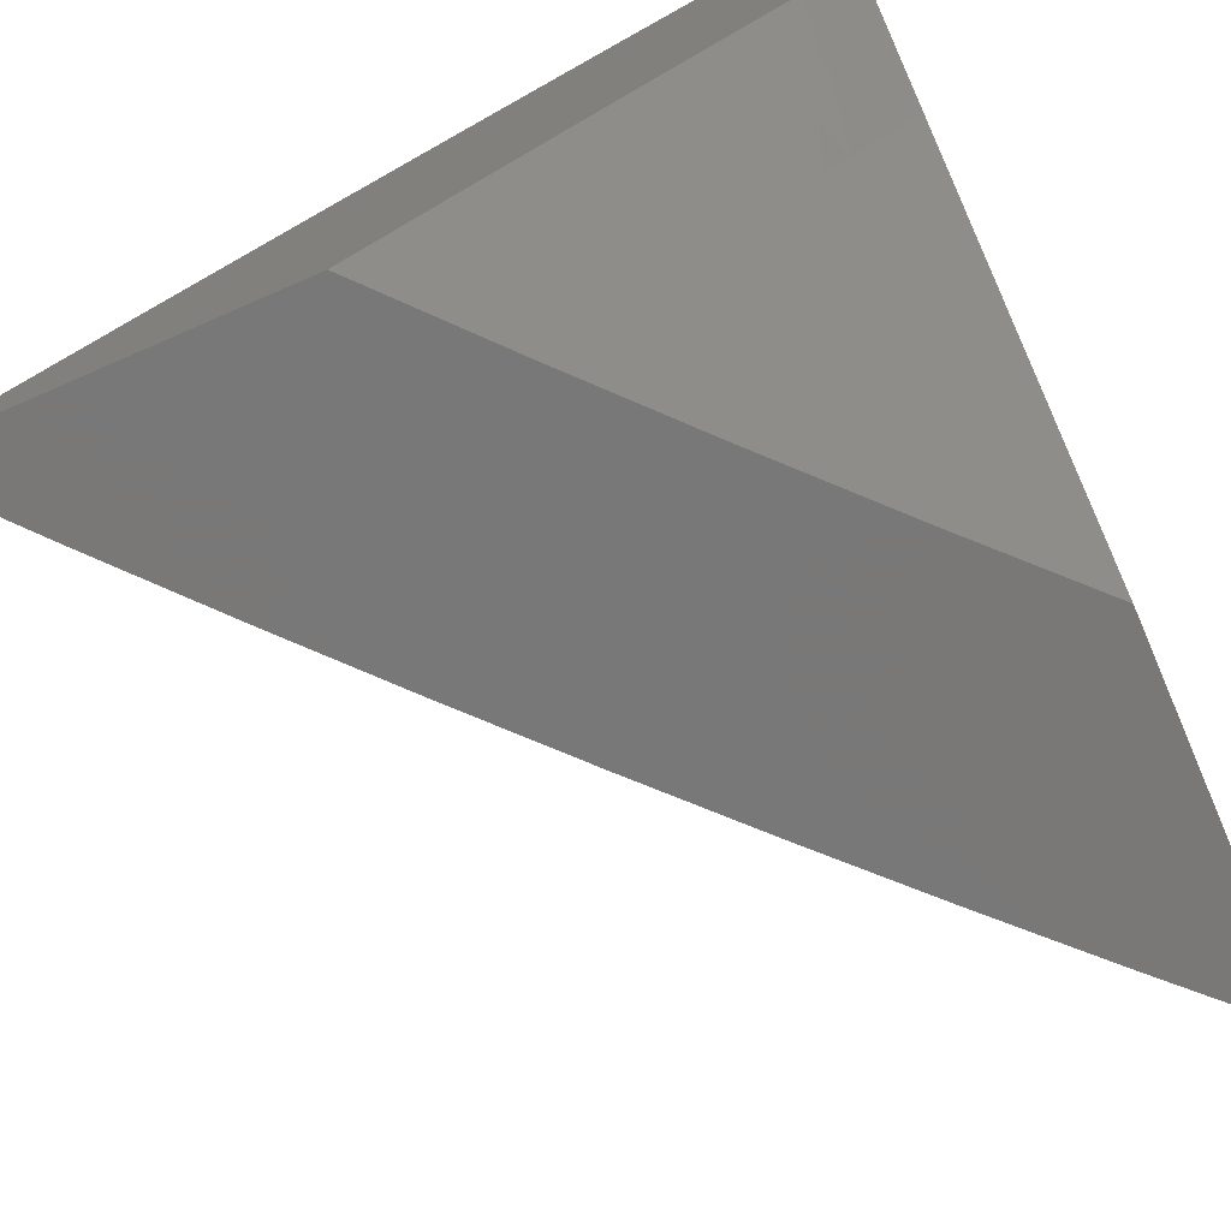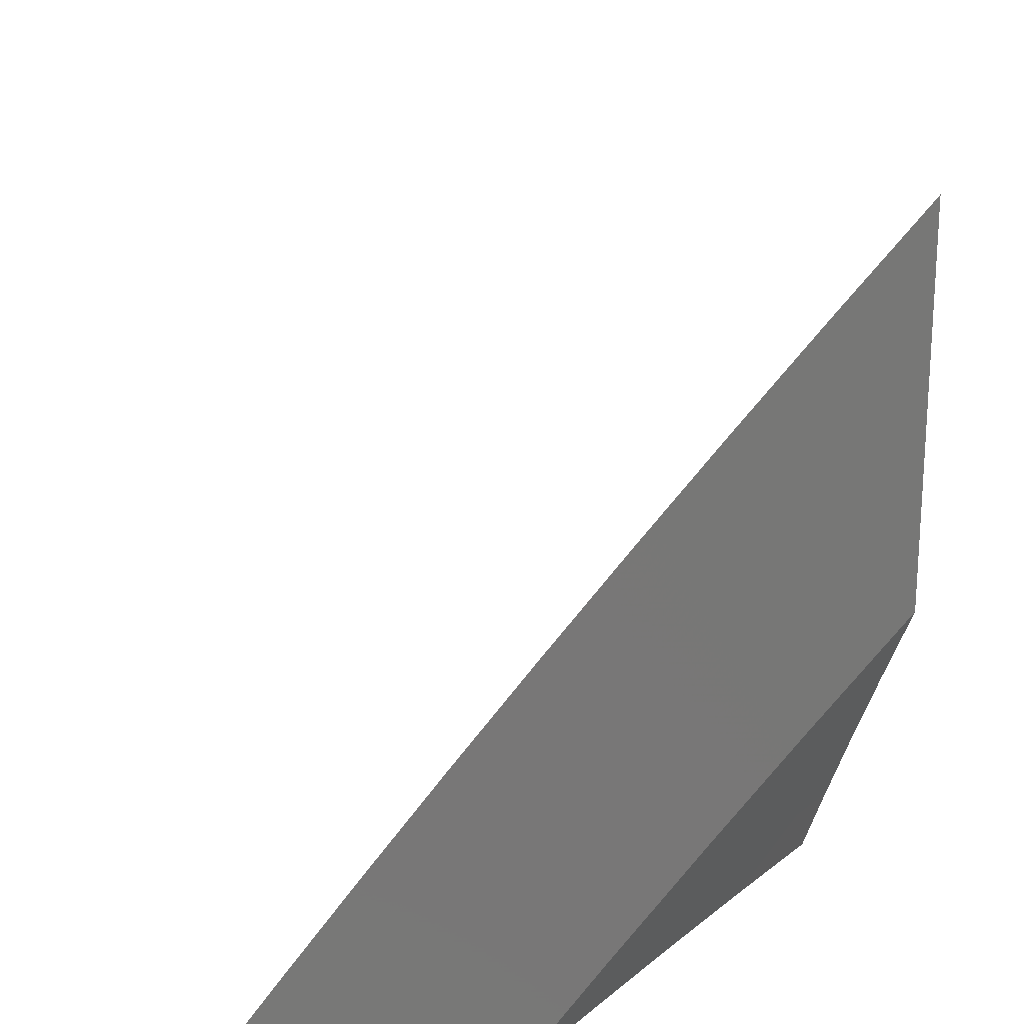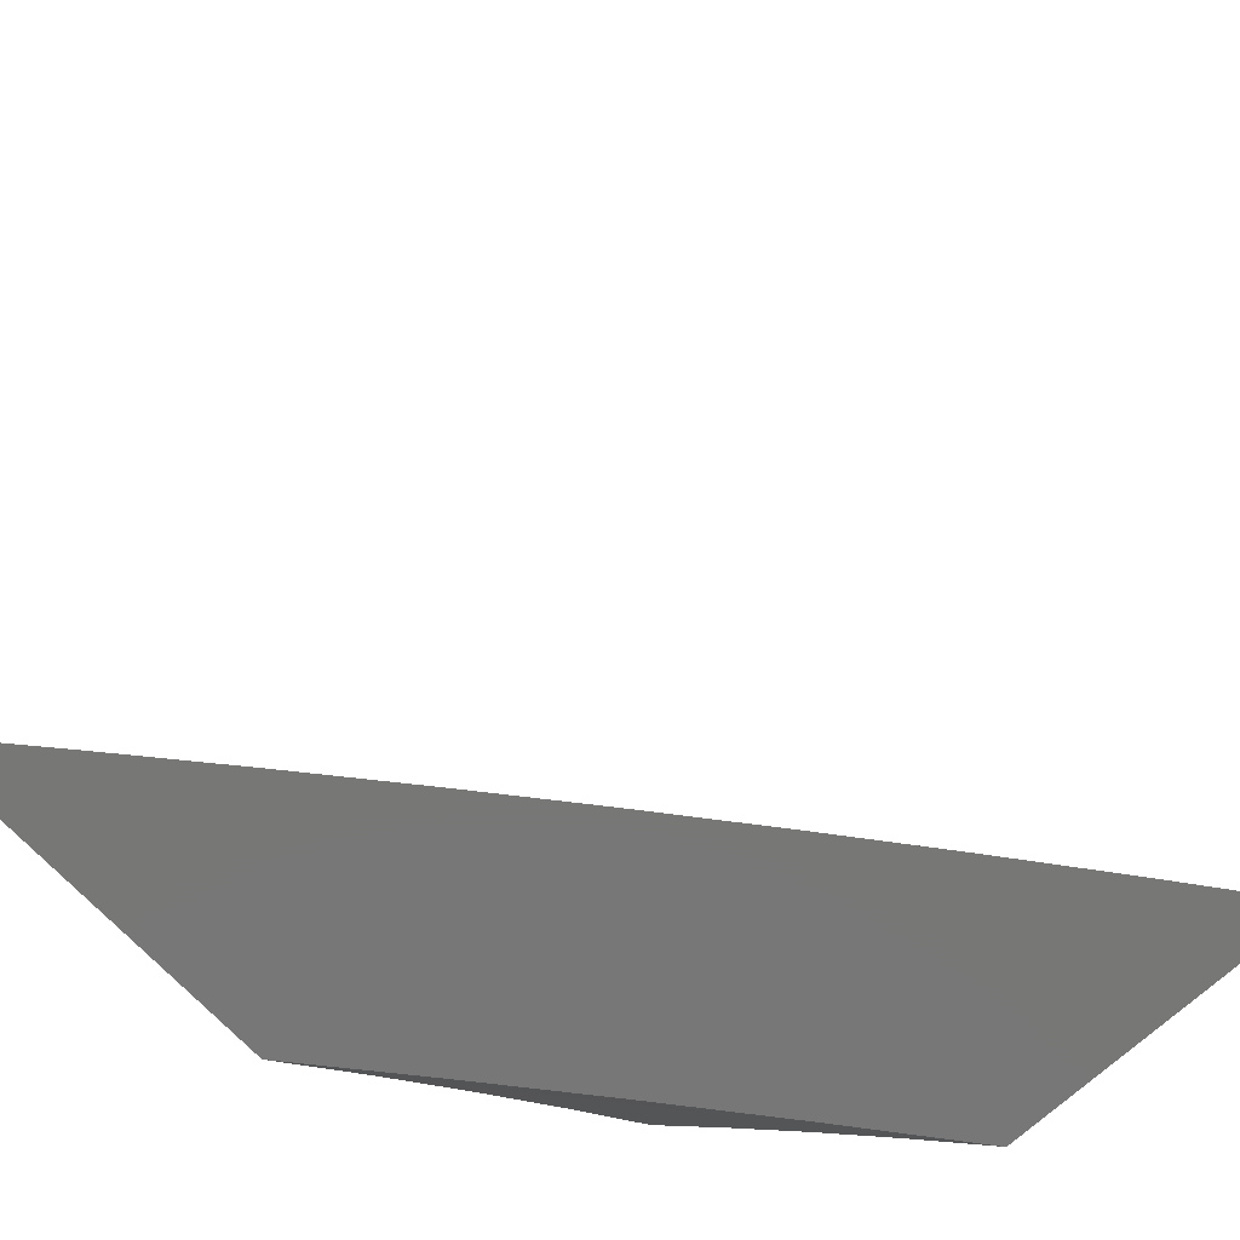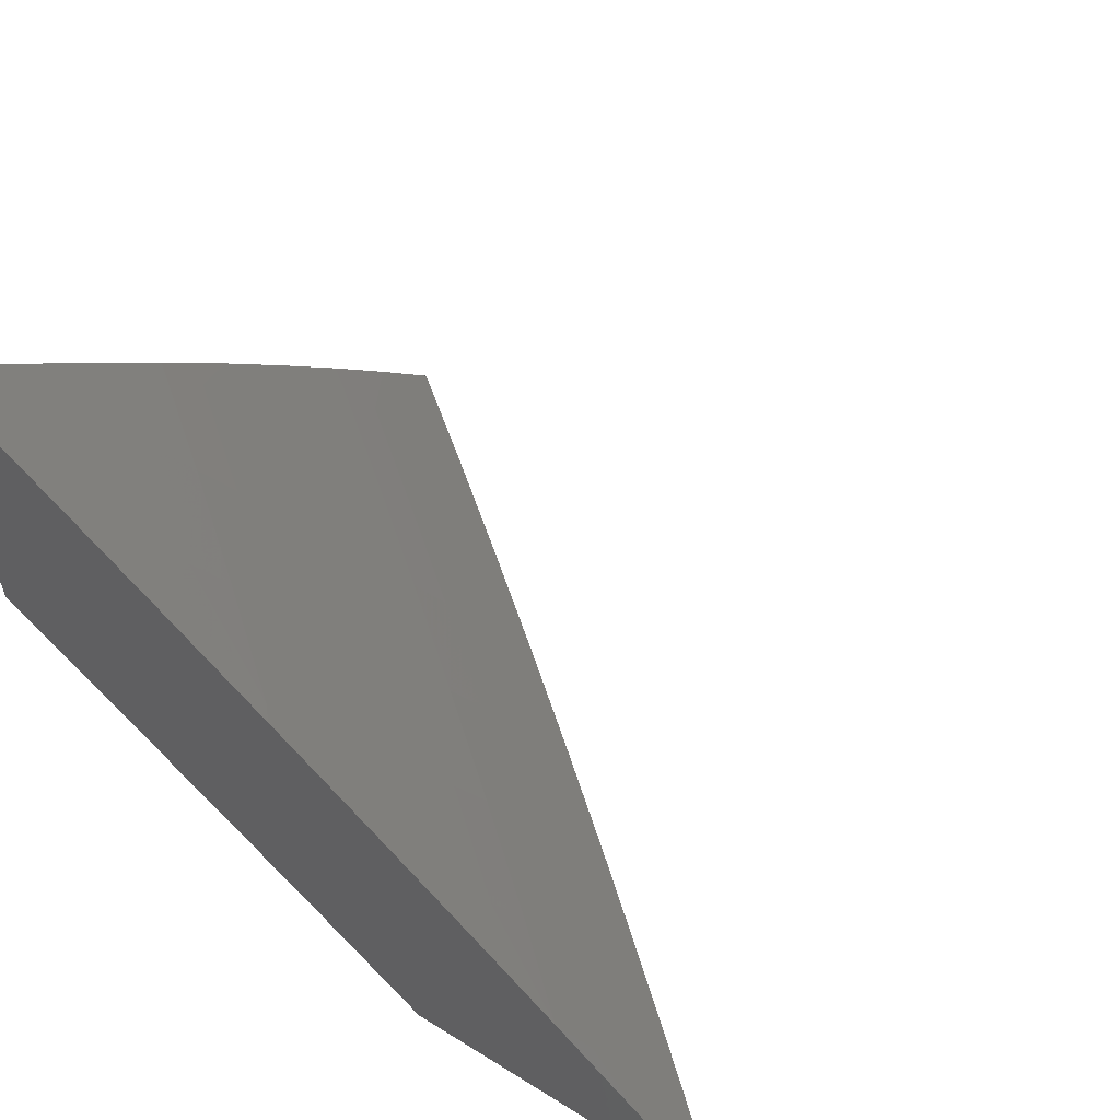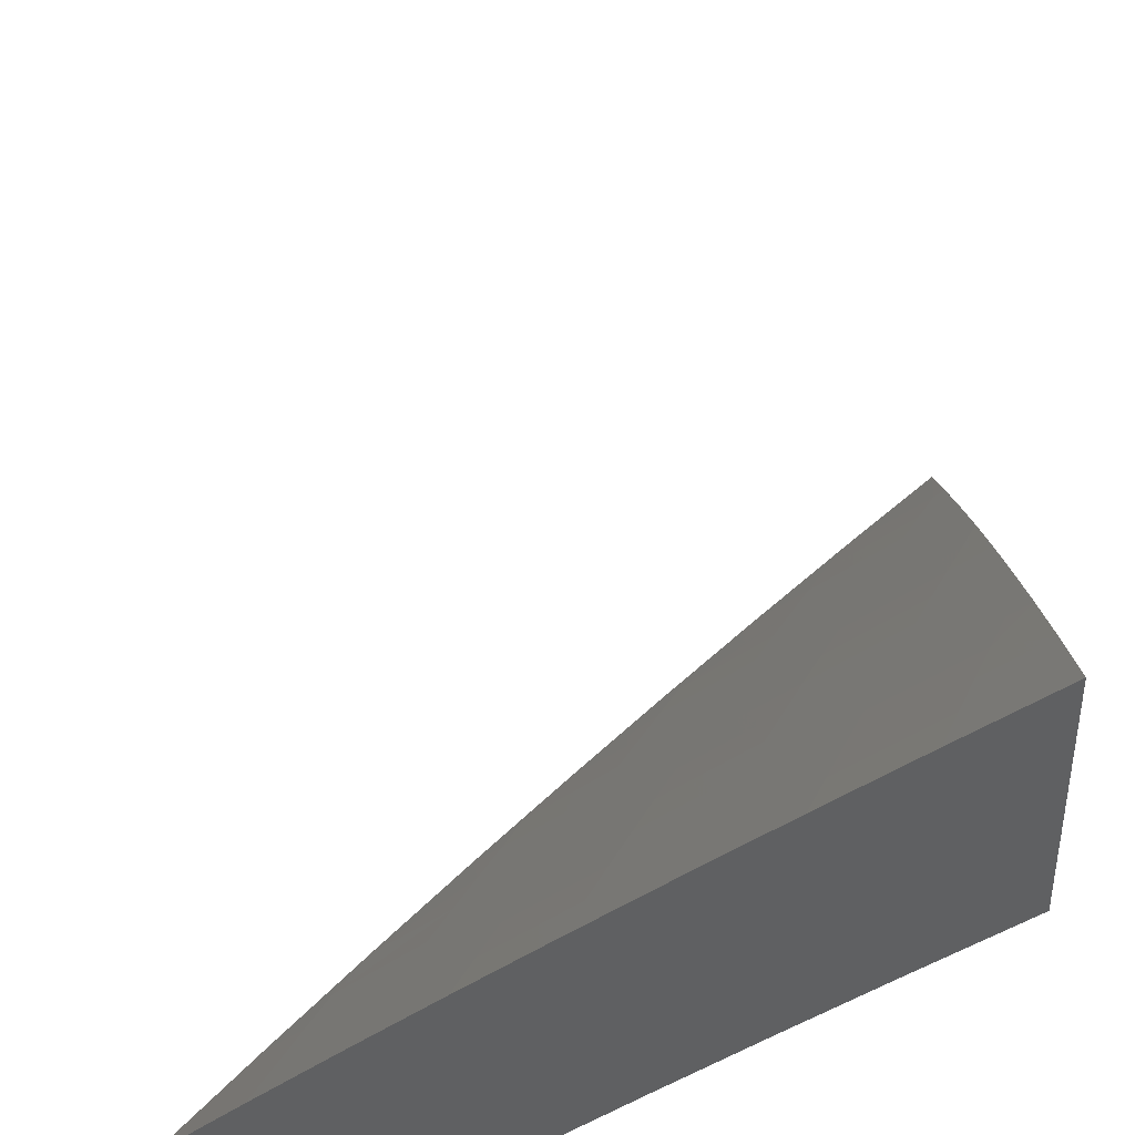
<metadata>
{"format":"stl","ext":"stl","renderer":"f3d","projection":"perspective","resolution":1024,"background":"white","views":[{"elev":-71.3,"azim":-156.4,"up":"+Y"},{"elev":20.3,"azim":-94.5,"up":"+Z"},{"elev":-69.9,"azim":132.9,"up":"+Z"},{"elev":60.1,"azim":32.6,"up":"+Z"},{"elev":-42.1,"azim":-177.8,"up":"+Z"}]}
</metadata>
<code>
# stl→obj: 112 verts, 220 faces
v 6.462 7 6.072
v 6.525 7 6
v 6.447 7.041 6.035
v 6.461 7.056 6
v 6.397 7.112 6
v 6.383 7.097 6.035
v 6.332 7.168 6
v 6.318 7.152 6.035
v 6.266 7.223 6
v 6.253 7.207 6.035
v 6.201 7.277 6
v 6.187 7.261 6.035
v 6.134 7.33 6
v 6.121 7.315 6.035
v 6.067 7.383 6
v 6.054 7.368 6.035
v 6 7.436 6
v 6 7.383 6.071
v 6 7.331 6.142
v 6.028 7.336 6.106
v 6.041 7.352 6.071
v 6.108 7.299 6.071
v 6.174 7.246 6.071
v 6.24 7.192 6.071
v 6.305 7.137 6.071
v 6.369 7.082 6.071
v 6.434 7.026 6.071
v 6 7.277 6.213
v 6.002 7.304 6.176
v 6.015 7.32 6.141
v 6.081 7.267 6.141
v 6.095 7.283 6.106
v 6.147 7.214 6.141
v 6.161 7.23 6.106
v 6.213 7.16 6.141
v 6.226 7.176 6.106
v 6.277 7.106 6.141
v 6.291 7.122 6.106
v 6.342 7.051 6.141
v 6.356 7.067 6.106
v 6.42 7.011 6.106
v 6 7.223 6.282
v 6.041 7.219 6.246
v 6.054 7.235 6.211
v 6.068 7.251 6.176
v 6.12 7.182 6.211
v 6.134 7.198 6.176
v 6.185 7.129 6.211
v 6.199 7.145 6.176
v 6.25 7.075 6.211
v 6.264 7.09 6.176
v 6.314 7.02 6.211
v 6.328 7.036 6.176
v 6.334 7 6.214
v 6.398 7 6.143
v 6 7.168 6.352
v 6.013 7.186 6.315
v 6.027 7.203 6.281
v 6.092 7.15 6.281
v 6.106 7.166 6.246
v 6.157 7.097 6.281
v 6.171 7.113 6.246
v 6.222 7.043 6.281
v 6.236 7.059 6.246
v 6.269 7 6.284
v 6.3 7.004 6.246
v 6 7.113 6.421
v 6.051 7.101 6.385
v 6.065 7.117 6.35
v 6.079 7.134 6.315
v 6 7.057 6.489
v 6.022 7.068 6.454
v 6.036 7.084 6.419
v 6.101 7.032 6.419
v 6.115 7.048 6.385
v 6.136 7 6.422
v 6.203 7 6.353
v 6.008 7.051 6.488
v 6 7 6.557
v 6.068 7 6.49
v 6.086 7.015 6.454
v 6.207 7.027 6.315
v 6.193 7.011 6.35
v 6.129 7.064 6.35
v 6.143 7.081 6.315
v 6 7.238 6
v 6.073 7.179 6
v 6 7.179 6.077
v 6.044 7.145 6.077
v 6 7.12 6.154
v 6.014 7.11 6.154
v 6.035 7.063 6.192
v 6.05 7.08 6.154
v 6.07 7.034 6.192
v 6.086 7.051 6.154
v 6.106 7.004 6.192
v 6.121 7.022 6.154
v 6.146 7 6.155
v 6.151 7.056 6.077
v 6.187 7.026 6.077
v 6.217 7.061 6
v 6.218 7 6.078
v 6.288 7 6
v 6.08 7.115 6.077
v 6.145 7.12 6
v 6.116 7.086 6.077
v 6.073 7 6.231
v 6.055 7.016 6.23
v 6 7 6.306
v 6.004 7.027 6.268
v 6 7.061 6.231
v 6.02 7.045 6.23
f 1 2 3
f 3 2 4
f 3 4 5
f 3 5 6
f 6 5 7
f 6 7 8
f 8 7 9
f 8 9 10
f 10 9 11
f 10 11 12
f 12 11 13
f 12 13 14
f 14 13 15
f 14 15 16
f 16 15 17
f 16 17 18
f 19 20 18
f 18 20 21
f 18 21 16
f 16 21 22
f 16 22 14
f 14 22 23
f 14 23 12
f 12 23 24
f 12 24 10
f 10 24 25
f 10 25 8
f 8 25 26
f 8 26 6
f 6 26 27
f 6 27 3
f 3 27 1
f 28 29 19
f 19 29 30
f 19 30 20
f 20 30 31
f 20 31 32
f 32 31 33
f 32 33 34
f 34 33 35
f 34 35 36
f 36 35 37
f 36 37 38
f 38 37 39
f 38 39 40
f 40 39 41
f 40 41 26
f 26 41 27
f 42 43 28
f 28 43 44
f 28 44 45
f 45 44 46
f 45 46 47
f 47 46 48
f 47 48 49
f 49 48 50
f 49 50 51
f 51 50 52
f 51 52 53
f 53 52 54
f 53 54 55
f 56 57 42
f 42 57 58
f 42 58 43
f 43 58 59
f 43 59 60
f 60 59 61
f 60 61 62
f 62 61 63
f 62 63 64
f 64 63 65
f 64 65 66
f 66 65 54
f 66 54 52
f 67 68 56
f 56 68 69
f 56 69 57
f 57 69 70
f 57 70 58
f 58 70 59
f 71 72 67
f 67 72 73
f 67 73 68
f 68 73 74
f 68 74 75
f 75 74 76
f 75 76 77
f 72 71 78
f 78 71 79
f 78 79 80
f 78 80 81
f 81 80 76
f 81 76 74
f 65 82 77
f 77 82 83
f 77 83 75
f 75 83 84
f 75 84 69
f 69 84 70
f 1 41 55
f 55 41 39
f 55 39 53
f 53 39 37
f 53 37 51
f 51 37 35
f 51 35 49
f 49 35 33
f 49 33 47
f 47 33 31
f 47 31 45
f 45 31 30
f 45 30 29
f 41 1 27
f 38 40 25
f 25 40 26
f 64 66 50
f 50 66 52
f 36 38 24
f 24 38 25
f 82 65 63
f 62 64 48
f 48 64 50
f 63 61 82
f 82 61 85
f 82 85 83
f 83 85 84
f 34 36 23
f 23 36 24
f 60 62 46
f 46 62 48
f 70 84 85
f 70 85 59
f 59 85 61
f 68 75 69
f 74 73 81
f 81 73 72
f 81 72 78
f 32 34 22
f 22 34 23
f 43 60 44
f 44 60 46
f 20 32 21
f 21 32 22
f 29 28 45
f 86 87 88
f 88 87 89
f 88 89 90
f 90 89 91
f 90 91 92
f 92 91 93
f 92 93 94
f 94 93 95
f 94 95 96
f 96 95 97
f 96 97 98
f 98 97 99
f 98 99 100
f 100 99 101
f 100 101 102
f 102 101 103
f 89 87 104
f 104 87 105
f 104 105 106
f 106 105 99
f 106 99 97
f 105 101 99
f 102 98 100
f 98 107 96
f 96 107 94
f 94 107 108
f 108 107 109
f 108 109 110
f 110 109 111
f 110 111 112
f 112 111 92
f 112 92 108
f 108 92 94
f 111 90 92
f 93 91 89
f 93 89 104
f 95 93 104
f 108 110 112
f 106 97 95
f 104 106 95
f 79 71 109
f 109 71 67
f 109 67 111
f 111 67 56
f 111 56 90
f 90 56 42
f 90 42 28
f 90 28 88
f 88 28 19
f 88 19 86
f 86 19 18
f 86 18 17
f 17 15 86
f 86 15 13
f 86 13 87
f 87 13 11
f 87 11 105
f 105 11 9
f 105 9 7
f 105 7 101
f 101 7 5
f 101 5 103
f 103 5 4
f 103 4 2
f 2 1 103
f 103 1 55
f 103 55 102
f 102 55 54
f 102 54 98
f 98 54 65
f 98 65 77
f 98 77 107
f 107 77 76
f 107 76 109
f 109 76 80
f 109 80 79

</code>
